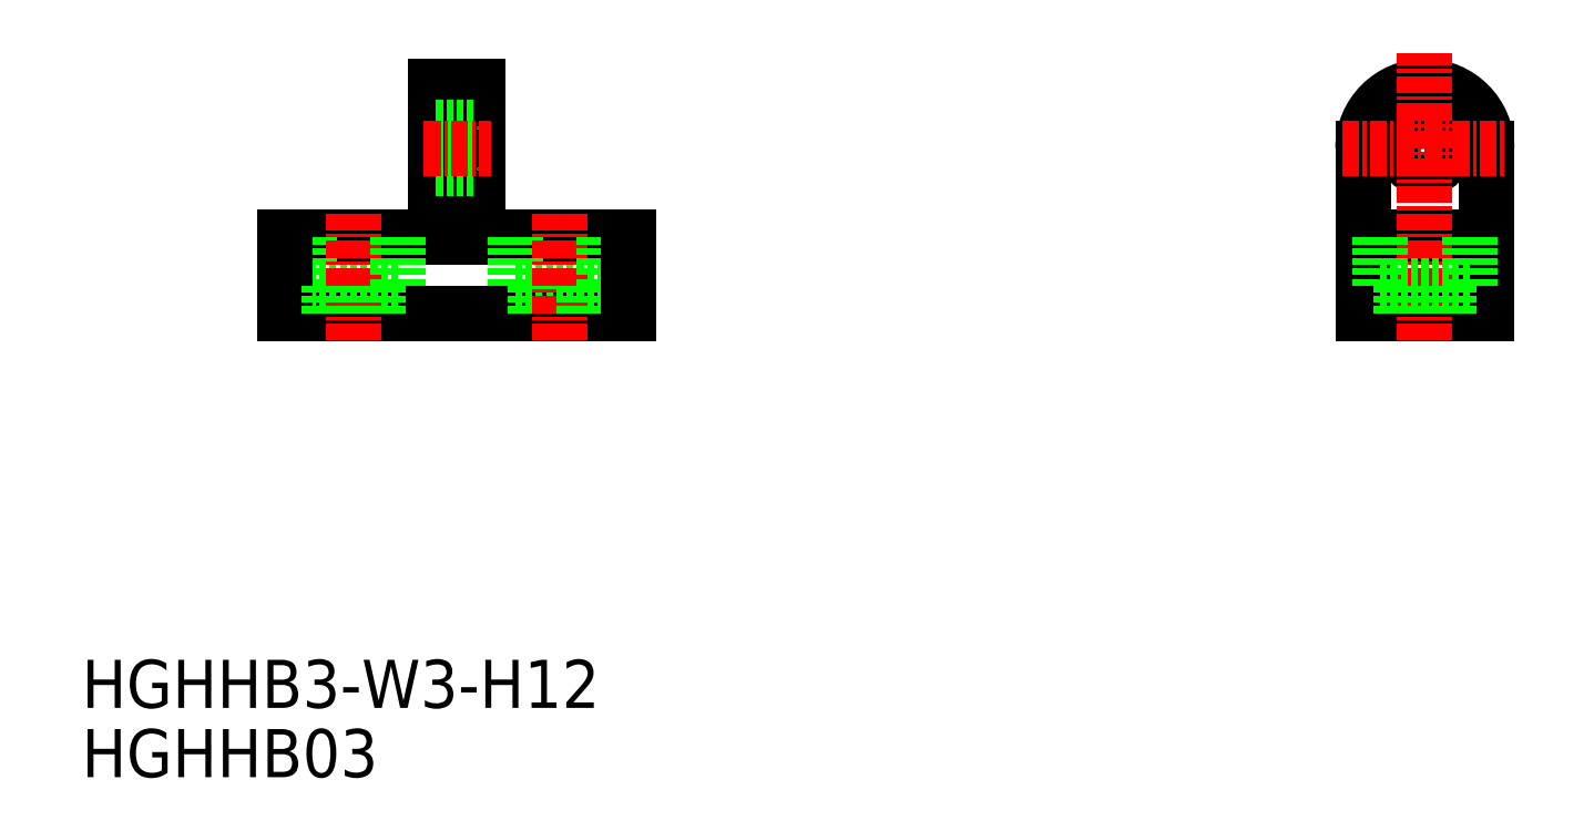
<metadata>
{"format":"dxf","ext":"dxf","renderer":"ezdxf+matplotlib","layout":"modelspace","background":"white","min_lineweight":24,"dpi":150}
</metadata>
<code>
0
SECTION
2
ENTITIES
0
LINE
8
0
10
32.11
20
54.82
30
0
11
35.11
21
54.82
31
0
0
LINE
8
0
10
46.11
20
38.32
30
0
11
21.11
21
38.32
31
0
0
LINE
8
0
10
22.86
20
40.32
30
0
11
29.36
21
40.32
31
0
0
LINE
8
0
10
32.11
20
43.82
30
0
11
21.11
21
43.82
31
0
0
LINE
8
0
10
22.86
20
43.82
30
0
11
22.86
21
40.32
31
0
0
LINE
8
0
10
21.11
20
38.32
30
0
11
21.11
21
43.82
31
0
0
LINE
8
CENTER
10
26.11
20
36.32
30
0
11
26.11
21
45.82
31
0
0
LINE
8
0
10
32.11
20
54.82
30
0
11
32.11
21
43.82
31
0
0
LINE
8
0
10
29.36
20
43.82
30
0
11
29.36
21
40.32
31
0
0
LINE
8
0
10
37.86
20
40.32
30
0
11
44.36
21
40.32
31
0
0
LINE
8
0
10
46.11
20
43.82
30
0
11
35.11
21
43.82
31
0
0
LINE
8
0
10
35.11
20
54.82
30
0
11
35.11
21
43.82
31
0
0
LINE
8
0
10
39.36
20
40.32
30
0
11
39.36
21
38.32
31
0
0
LINE
8
0
10
37.86
20
43.82
30
0
11
37.86
21
40.32
31
0
0
LINE
8
CENTER
10
41.11
20
36.32
30
0
11
41.11
21
45.82
31
0
0
LINE
8
0
10
42.86
20
40.32
30
0
11
42.86
21
38.32
31
0
0
LINE
8
0
10
44.36
20
43.82
30
0
11
44.36
21
40.32
31
0
0
LINE
8
0
10
46.11
20
38.32
30
0
11
46.11
21
43.82
31
0
0
LINE
8
0
10
32.11
20
51.82
30
0
11
35.11
21
51.82
31
0
0
LINE
8
0
10
32.11
20
48.82
30
0
11
35.11
21
48.82
31
0
0
LINE
8
0
10
99.56
20
43.82
30
0
11
108.6
21
43.82
31
0
0
ARC
8
0
10
104.1
20
50.32
30
0
40
4.5
50
0
51
180
0
LINE
8
0
10
99.56
20
38.32
30
0
11
108.6
21
38.32
31
0
0
CIRCLE
8
0
10
104.1
20
50.32
30
0
40
1.5
0
LINE
8
0
10
99.56
20
38.32
30
0
11
99.56
21
50.32
31
0
0
LINE
8
CENTER
10
104.1
20
36.32
30
0
11
104.1
21
57.26
31
0
0
LINE
8
0
10
108.6
20
38.32
30
0
11
108.6
21
50.32
31
0
0
LINE
8
0
10
24.36
20
40.32
30
0
11
24.36
21
38.32
31
0
0
LINE
8
0
10
27.86
20
40.32
30
0
11
27.86
21
38.32
31
0
0
LINE
8
0
10
100.8
20
40.32
30
0
11
107.3
21
40.32
31
0
0
LINE
8
0
10
100.8
20
43.82
30
0
11
100.8
21
40.32
31
0
0
LINE
8
0
10
107.3
20
43.82
30
0
11
107.3
21
40.32
31
0
0
LINE
8
0
10
102.3
20
40.32
30
0
11
102.3
21
38.32
31
0
0
LINE
8
0
10
105.8
20
40.32
30
0
11
105.8
21
38.32
31
0
0
LINE
8
CENTER
10
98.05
20
50.32
30
0
11
110.1
21
50.32
31
0
0
LINE
8
CENTER
10
31.21
20
50.32
30
0
11
36.14
21
50.32
31
0
0
TEXT
8
0
10
6.339
20
4.534
30
0
40
3.5
1
HGHHB03
0
TEXT
8
0
10
6.339
20
9.578
30
0
40
3.5
1
HGHHB3-W3-H12
0
ENDSEC
0
EOF

</code>
